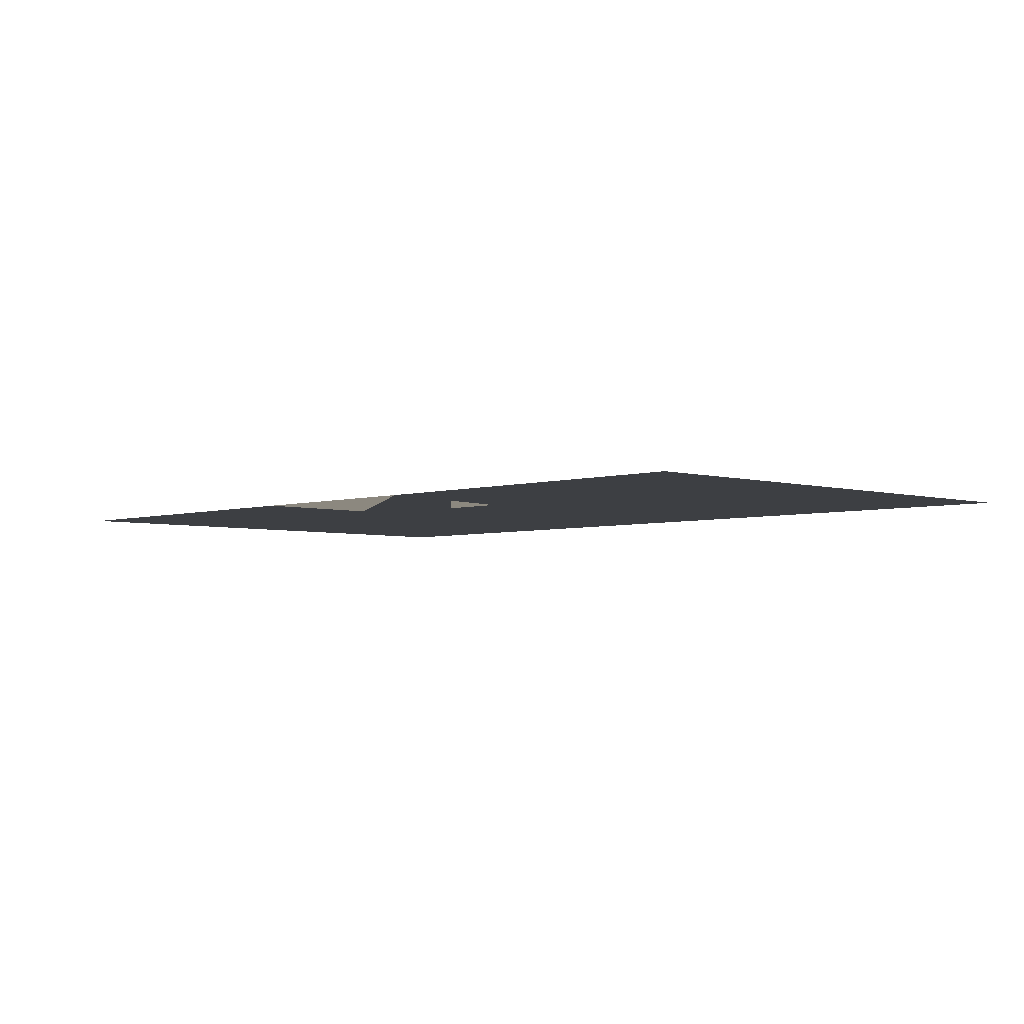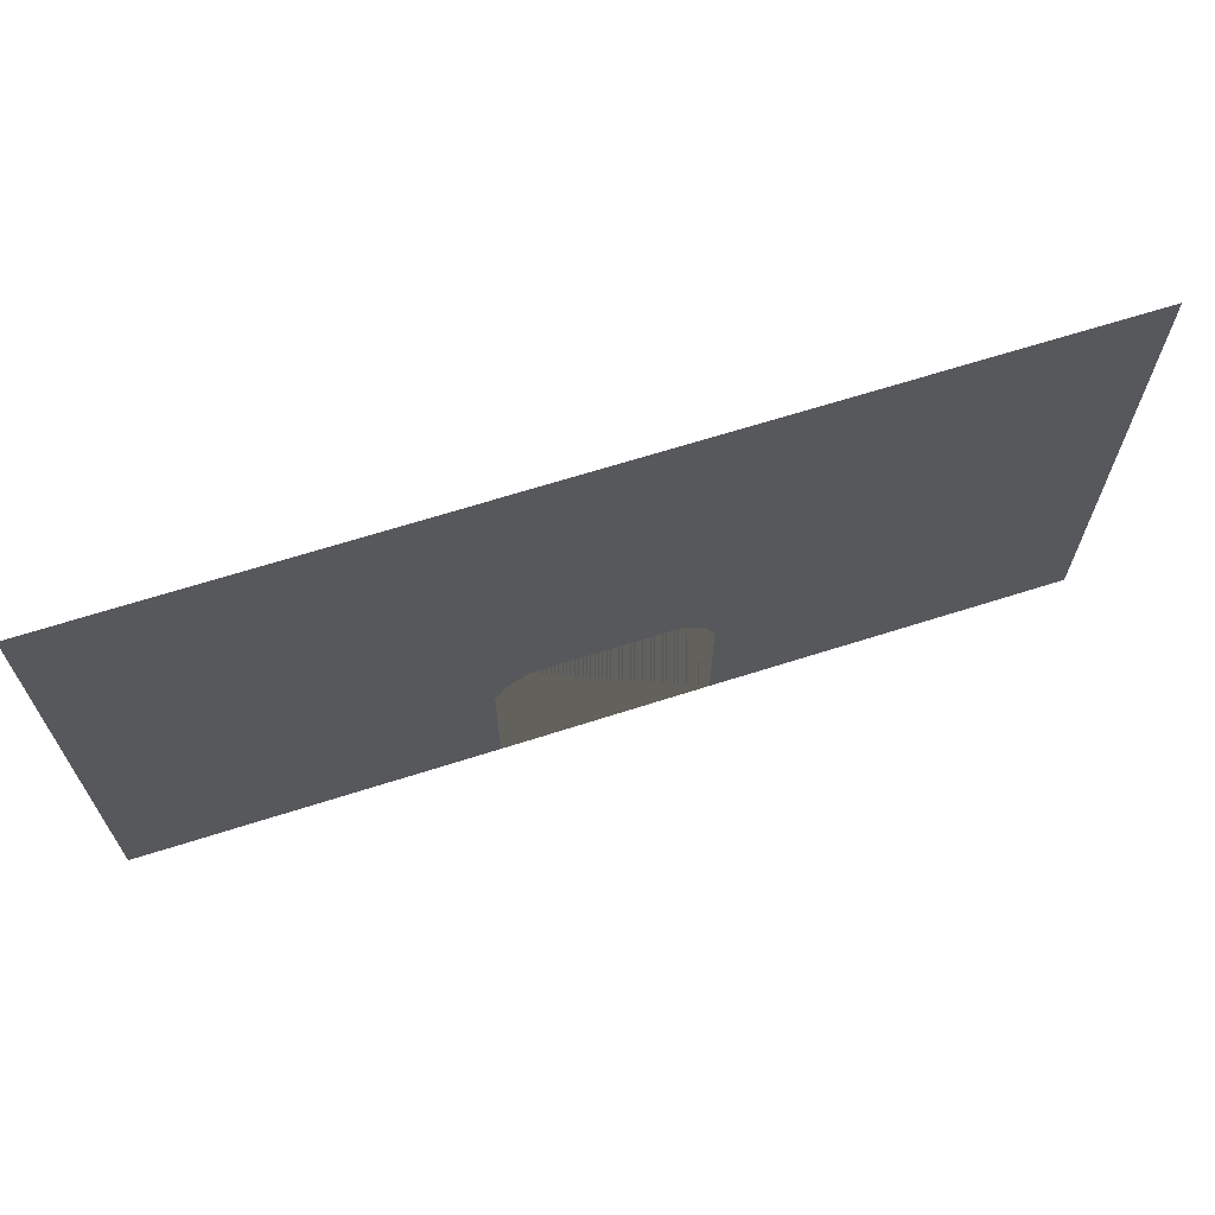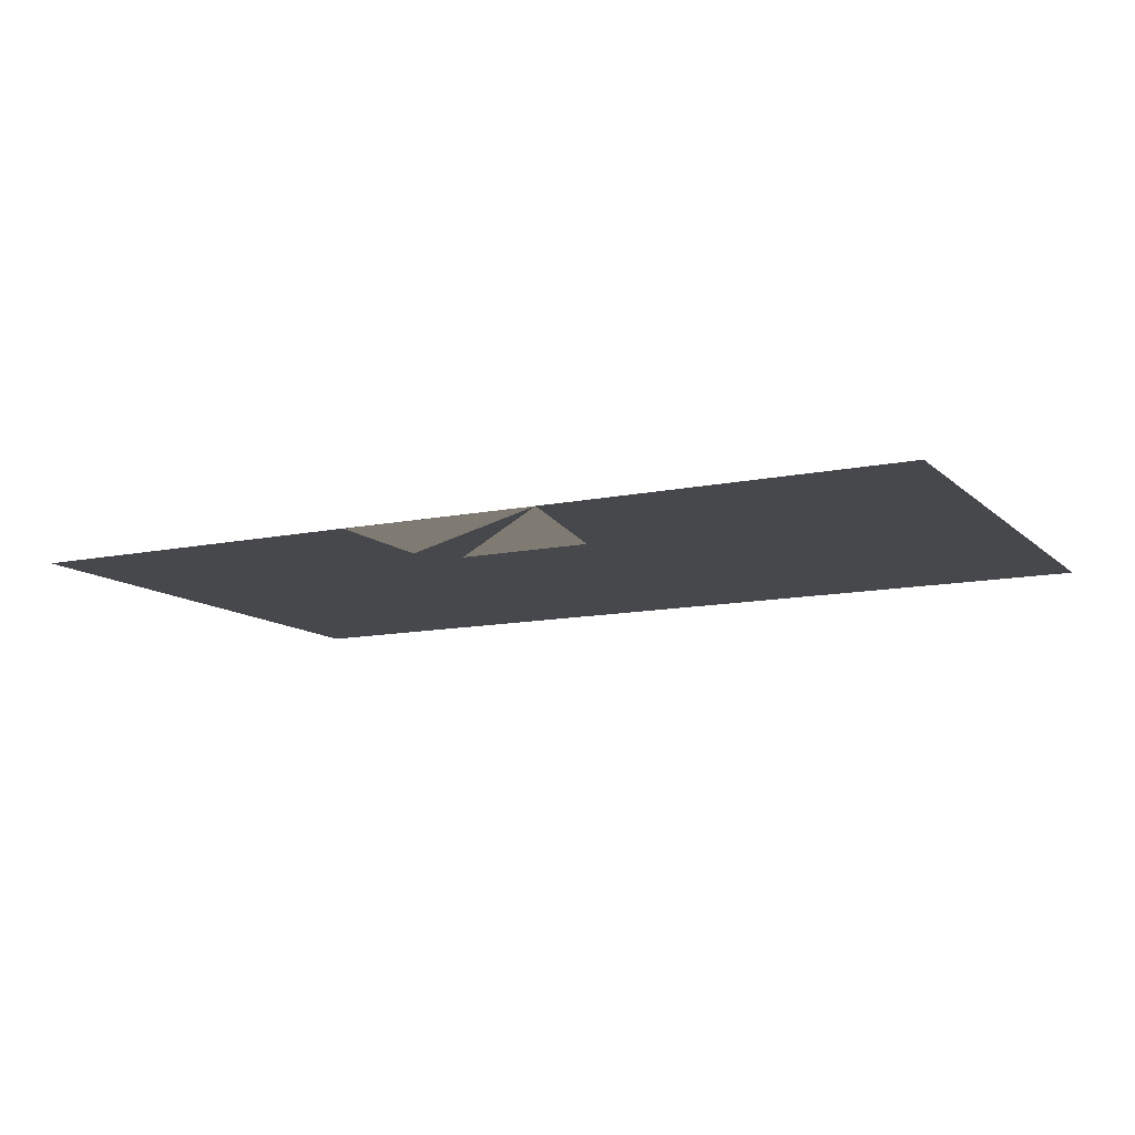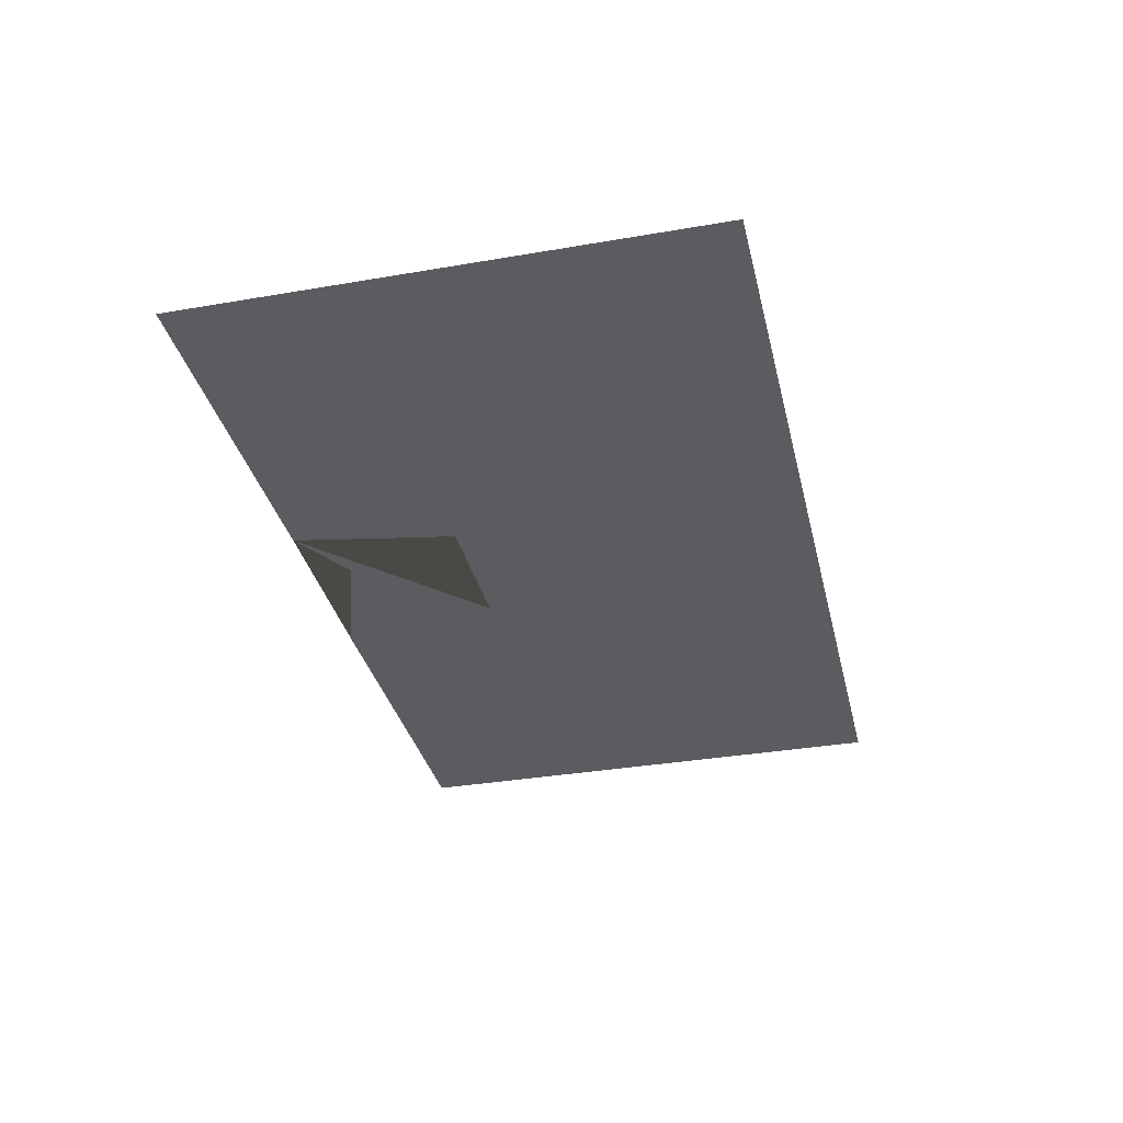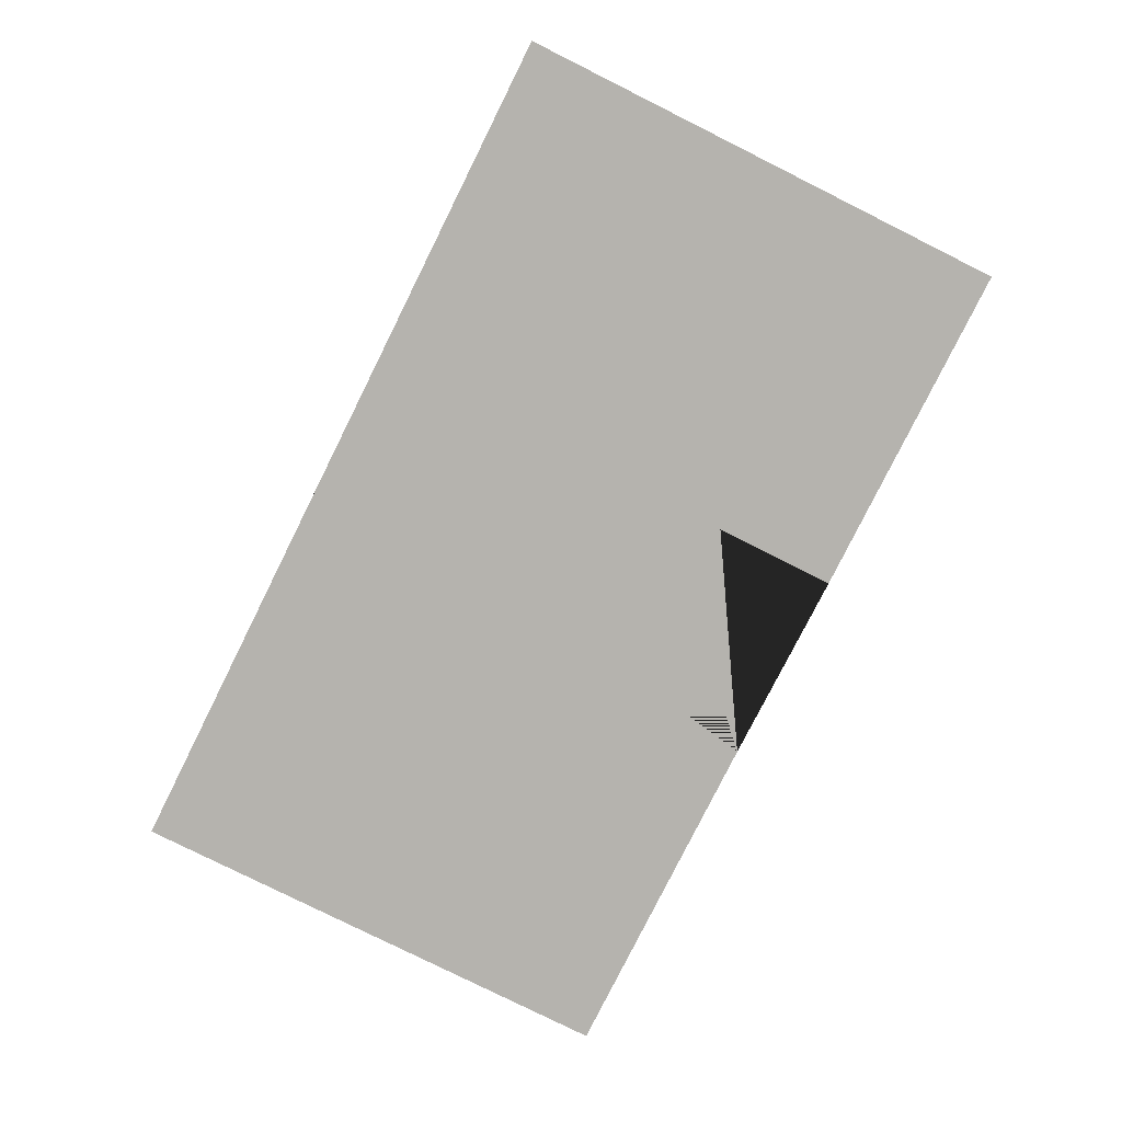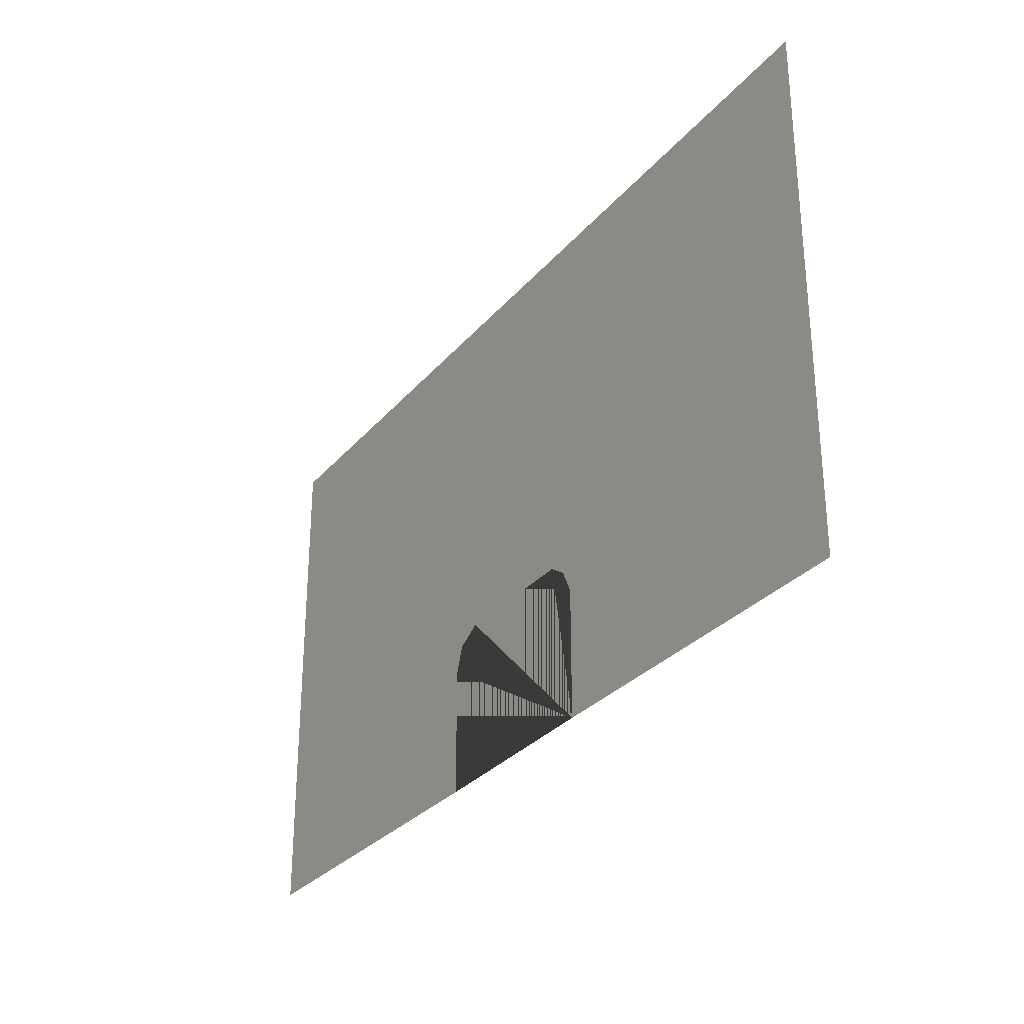
<metadata>
{"format":"obj","ext":"obj","renderer":"f3d","projection":"perspective","resolution":1024,"background":"white","views":[{"elev":-4.0,"azim":46.1,"up":"+Z"},{"elev":66.8,"azim":-17.7,"up":"+Y"},{"elev":-11.6,"azim":27.1,"up":"+Z"},{"elev":-34.2,"azim":103.1,"up":"+Z"},{"elev":-80.0,"azim":-116.5,"up":"+Z"},{"elev":-29.5,"azim":58.0,"up":"+Y"}]}
</metadata>
<code>
g default
v -14.63 17.49 -1
v -2.896 0.212 -1
v -14.63 0.212 -1
v -2.549 5.213 -0.9652
v 15.7 17.49 -1
v 3.528 5.259 -0.9618
v 2.685 17.49 -1
v 15.7 0.2737 -1
v 3.86 0.2736 -1
v -1.761 5.696 -1
v -2.896 4.428 -1
v 2.852 5.696 -1
v 3.86 4.512 -1
g pPlane1
f 5 1 7
f 9 8 5 7 1 3 2 11 4 10 12 6 13

</code>
